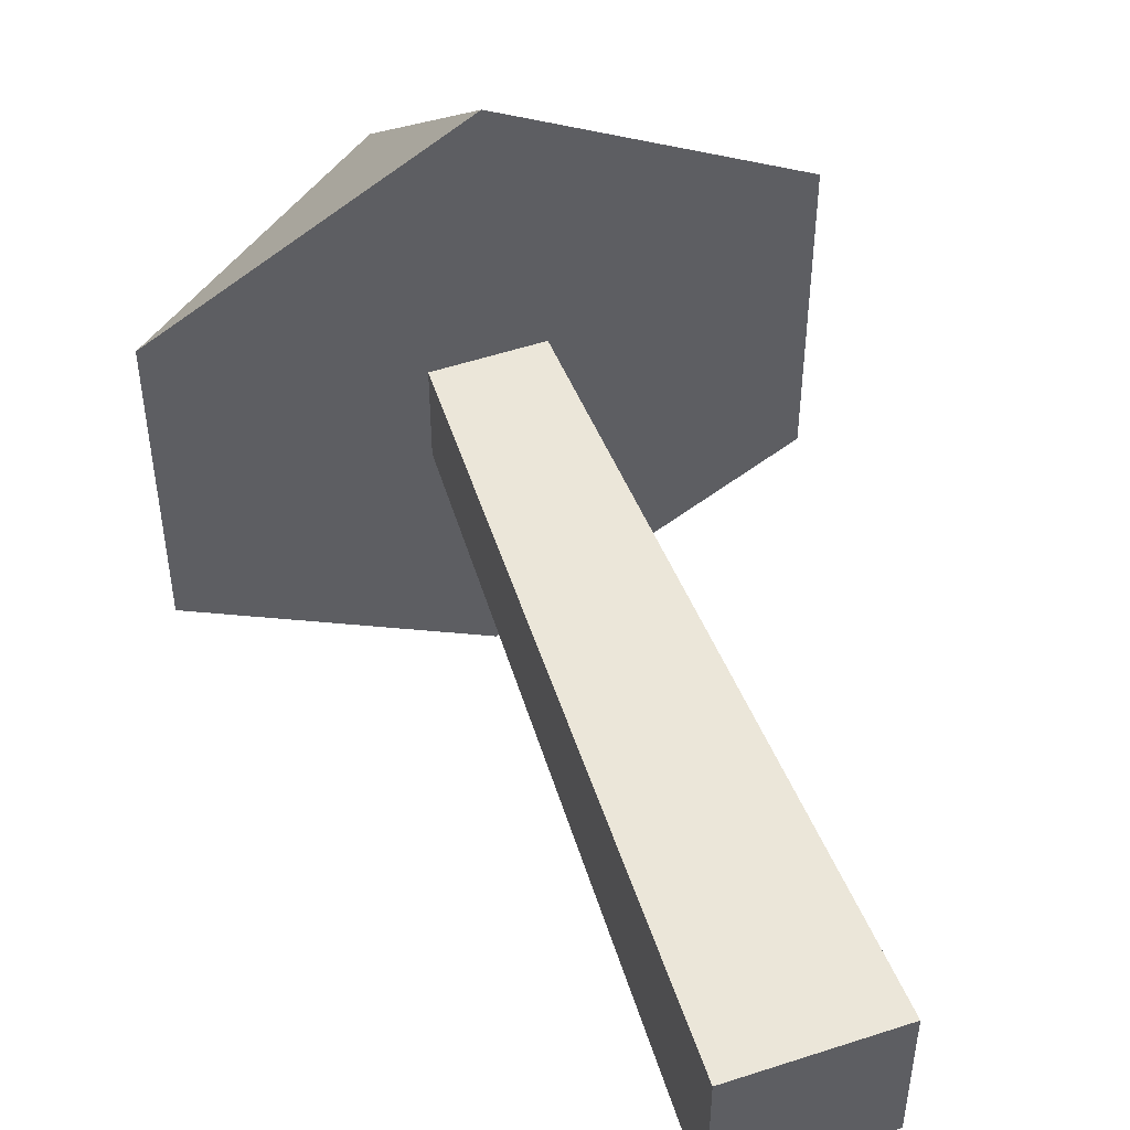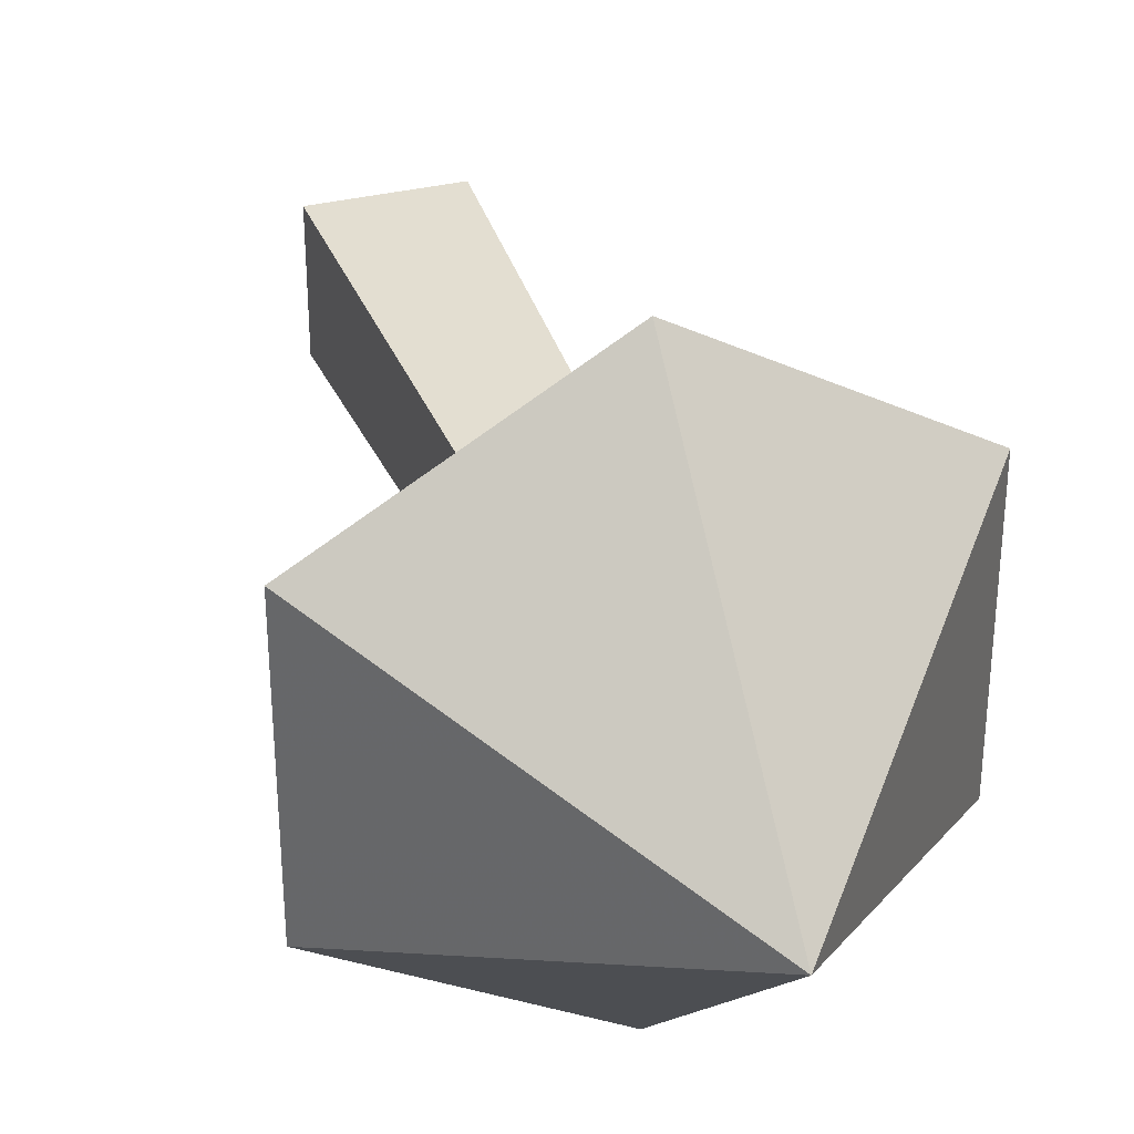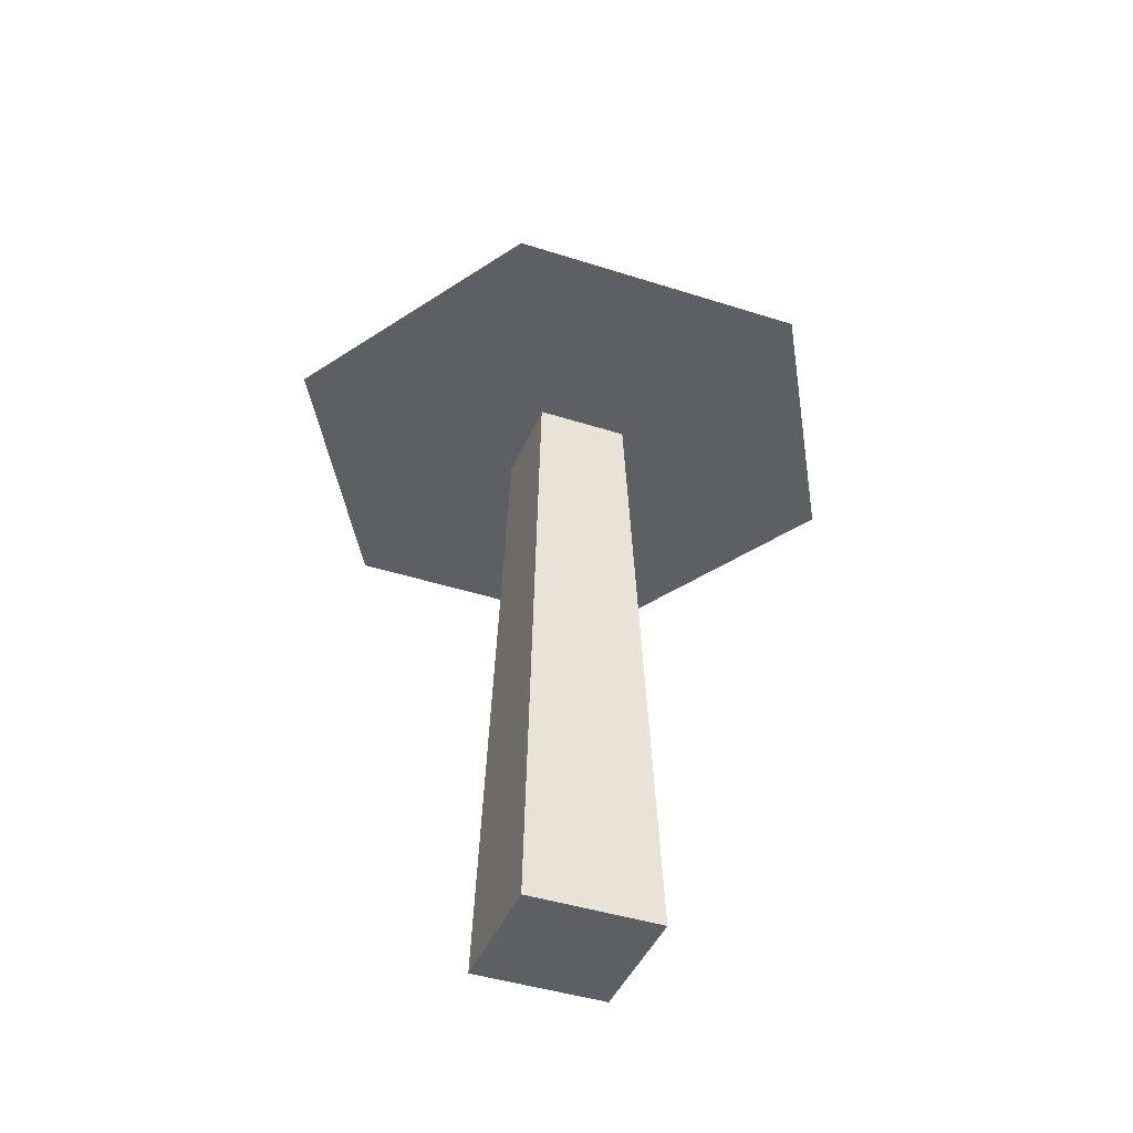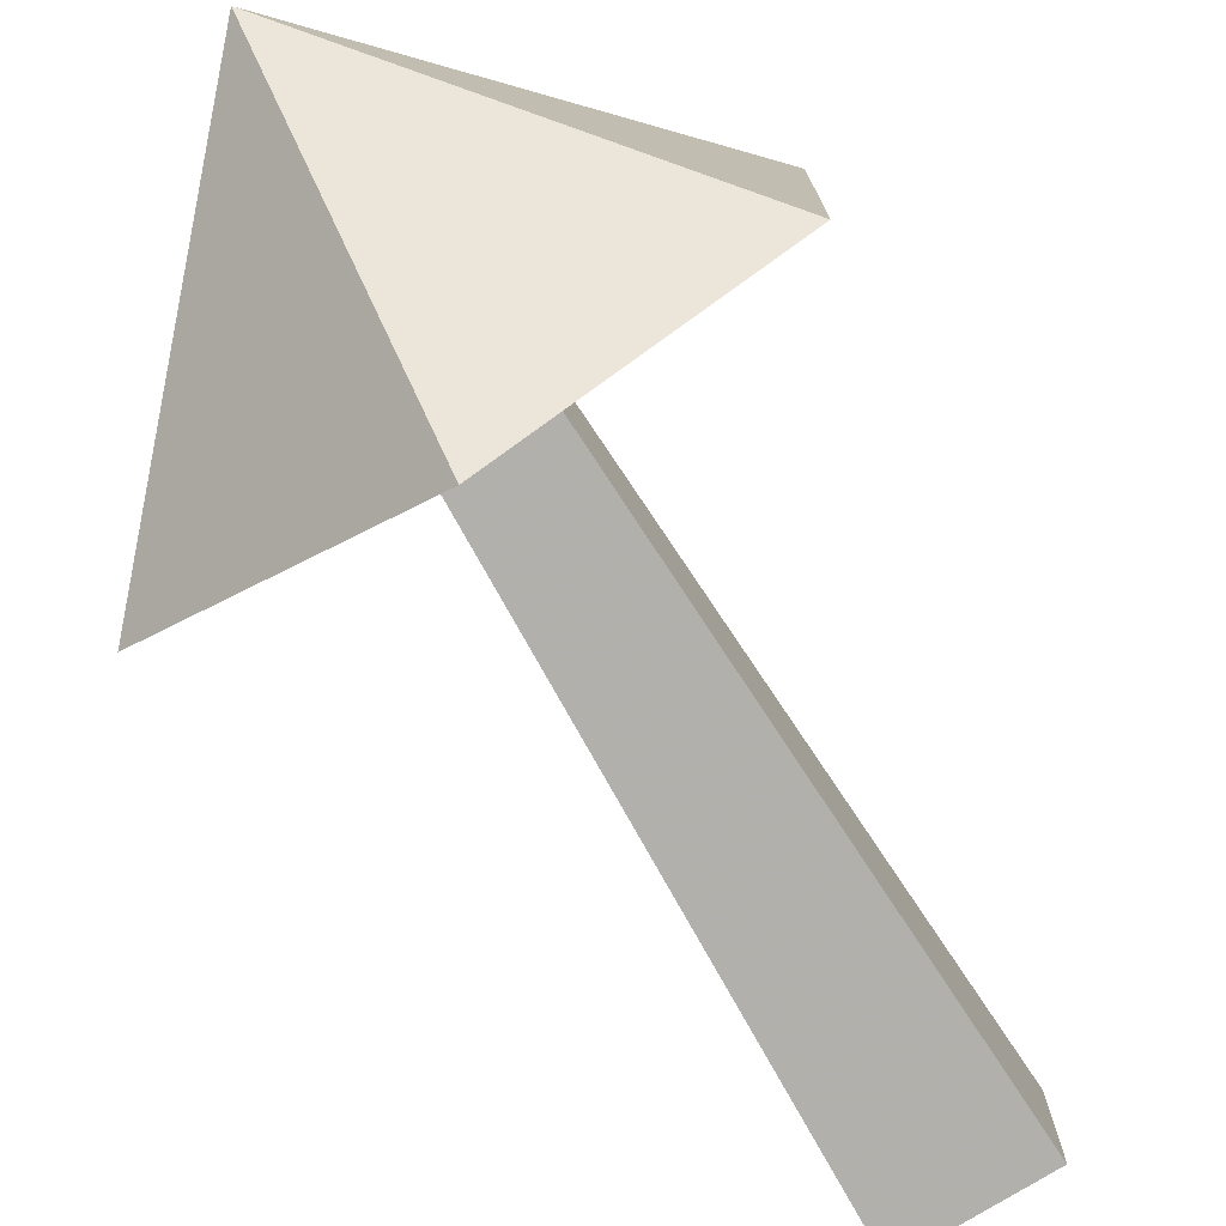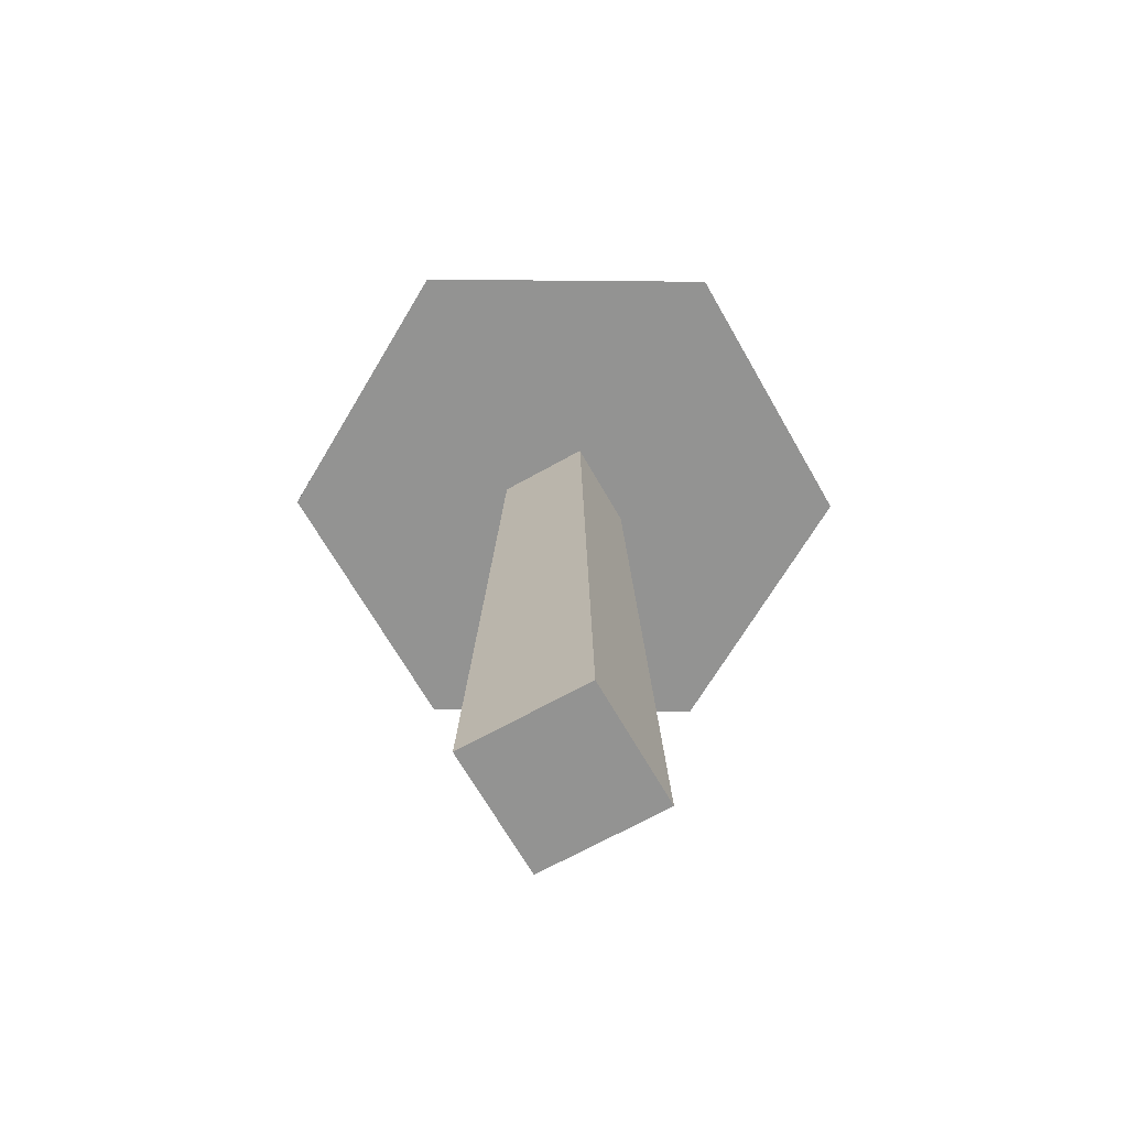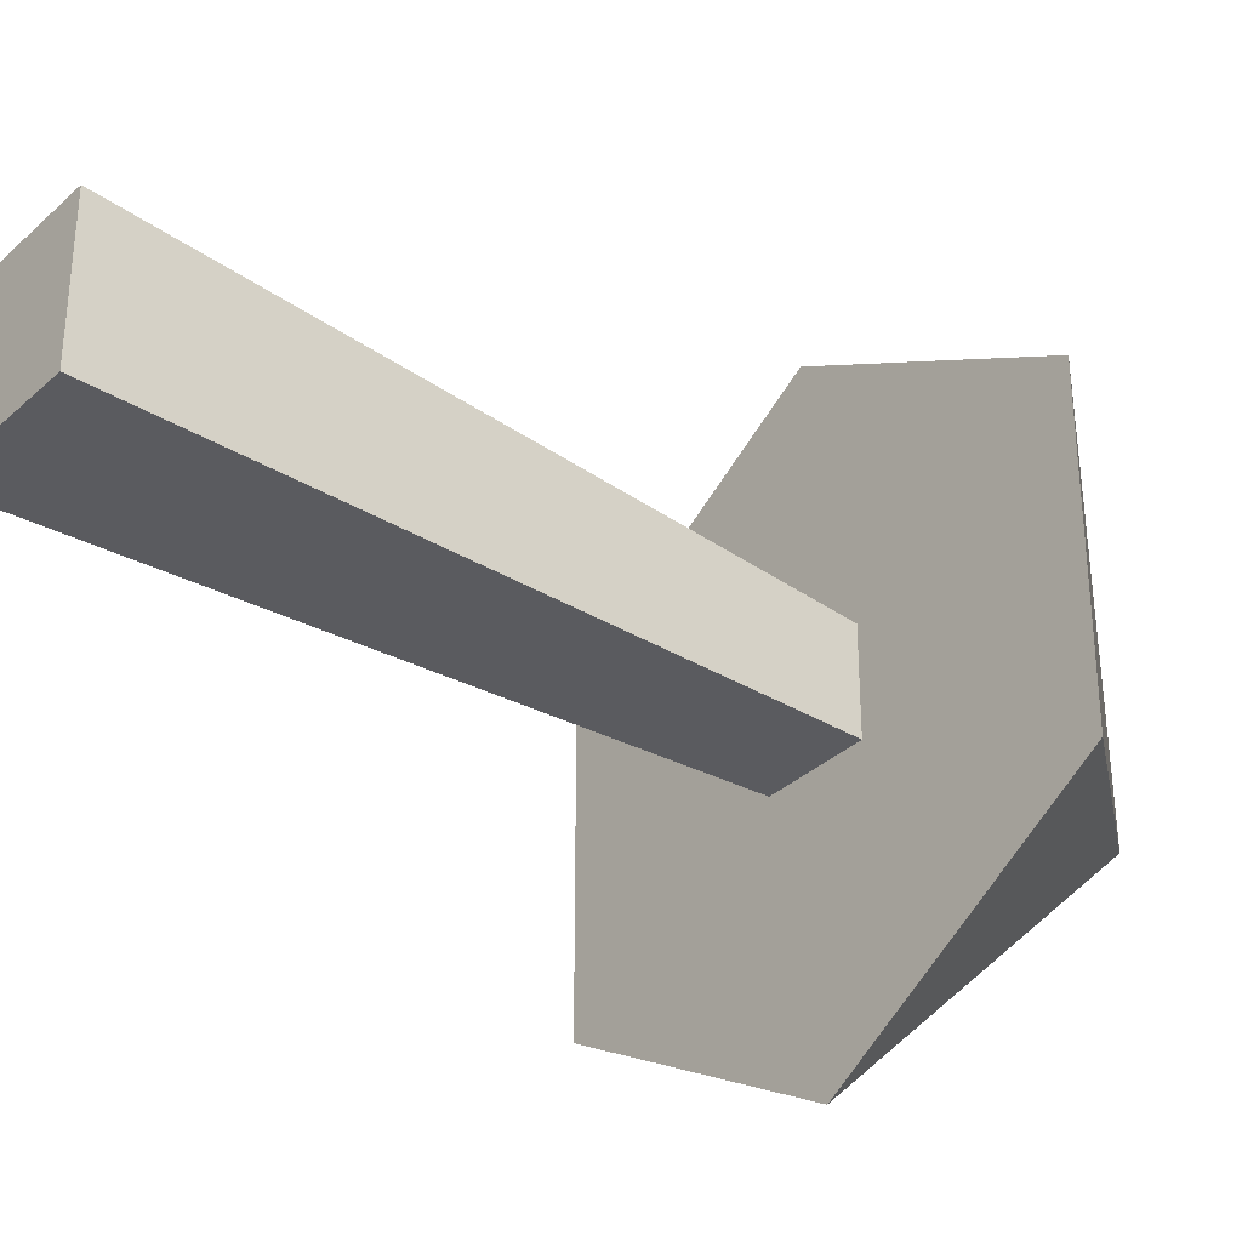
<metadata>
{"format":"obj","ext":"obj","renderer":"f3d","projection":"perspective","resolution":1024,"background":"white","views":[{"elev":51.9,"azim":-19.6,"up":"+Z"},{"elev":34.0,"azim":161.5,"up":"+Z"},{"elev":-41.9,"azim":-111.3,"up":"+Y"},{"elev":-77.0,"azim":-148.5,"up":"+Z"},{"elev":-66.7,"azim":-150.5,"up":"+Y"},{"elev":-34.5,"azim":50.6,"up":"+Z"}]}
</metadata>
<code>
v 0.5 1 0.5
v 0.5 0.6809 0.8191
v 0.7763 0.6809 0.6595
v 0.2237 0.6809 0.6595
v 0.2237 0.6809 0.3405
v 0.5 0.6809 0.1809
v 0.45 0.6809 0.45
v 0.55 0.6809 0.45
v 0.7763 0.6809 0.3405
v 0.55 0.6809 0.55
v 0.45 0.6809 0.55
v 0.4254 0 0.4254
v 0.4254 0 0.5746
v 0.5746 0 0.4254
v 0.5746 0 0.5746
g Mesh1 Mushroom_Tall Model
f 1 2 3
f 1 4 2
f 5 4 1
f 6 4 5
f 4 6 7
f 7 6 8
f 8 6 9
f 1 9 6
f 9 1 3
f 3 10 9
f 2 10 3
f 2 11 10
f 4 11 2
f 11 4 7
f 12 11 7
f 11 12 13
f 14 13 12
f 13 14 15
f 14 10 15
f 10 14 8
f 14 7 8
f 7 14 12
f 8 11 7
f 11 8 10
f 8 9 10
f 13 10 11
f 10 13 15
f 1 6 5

</code>
